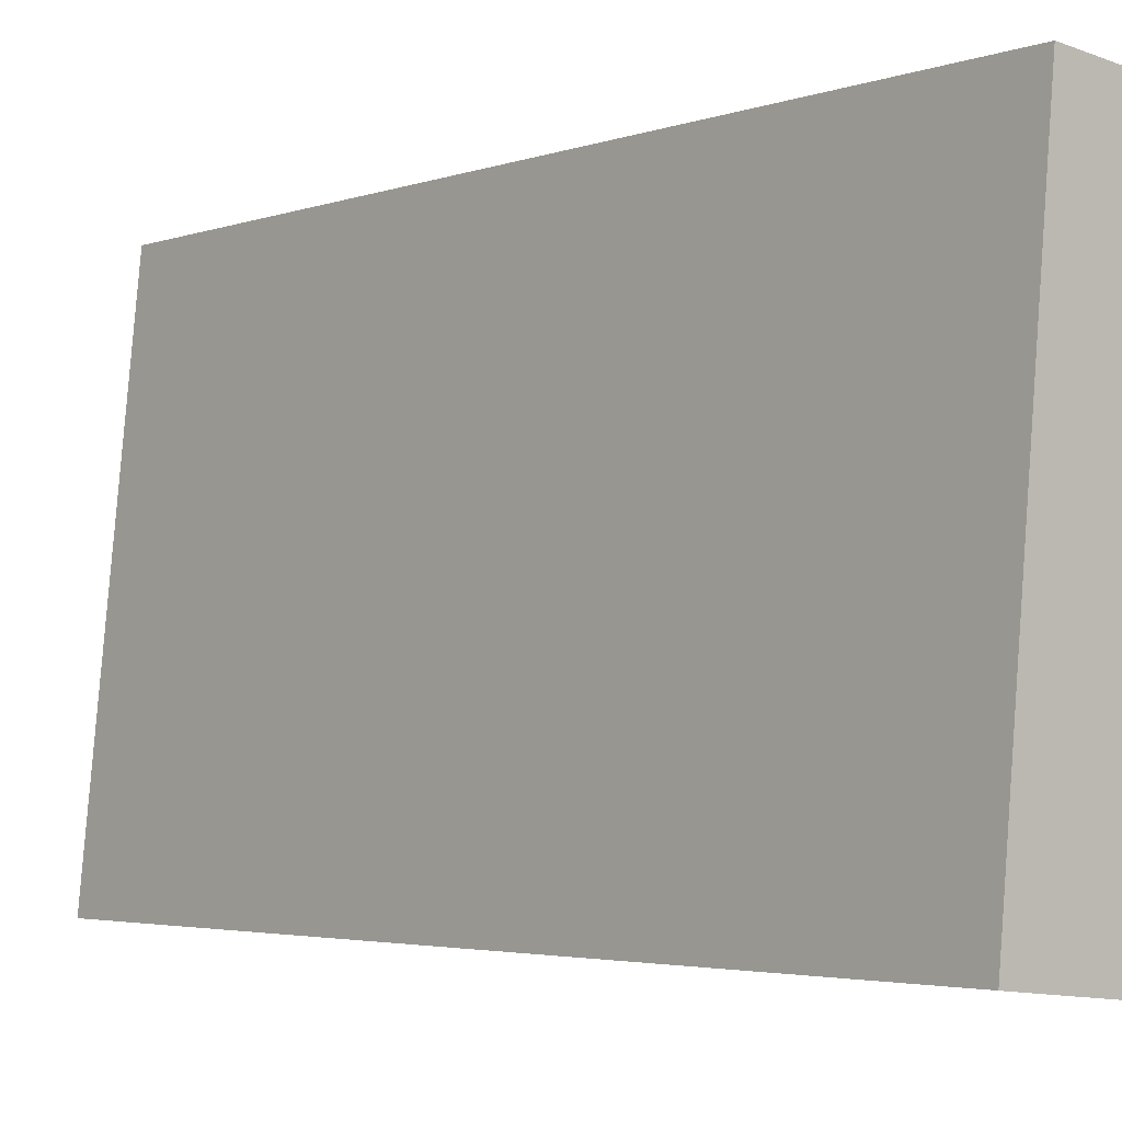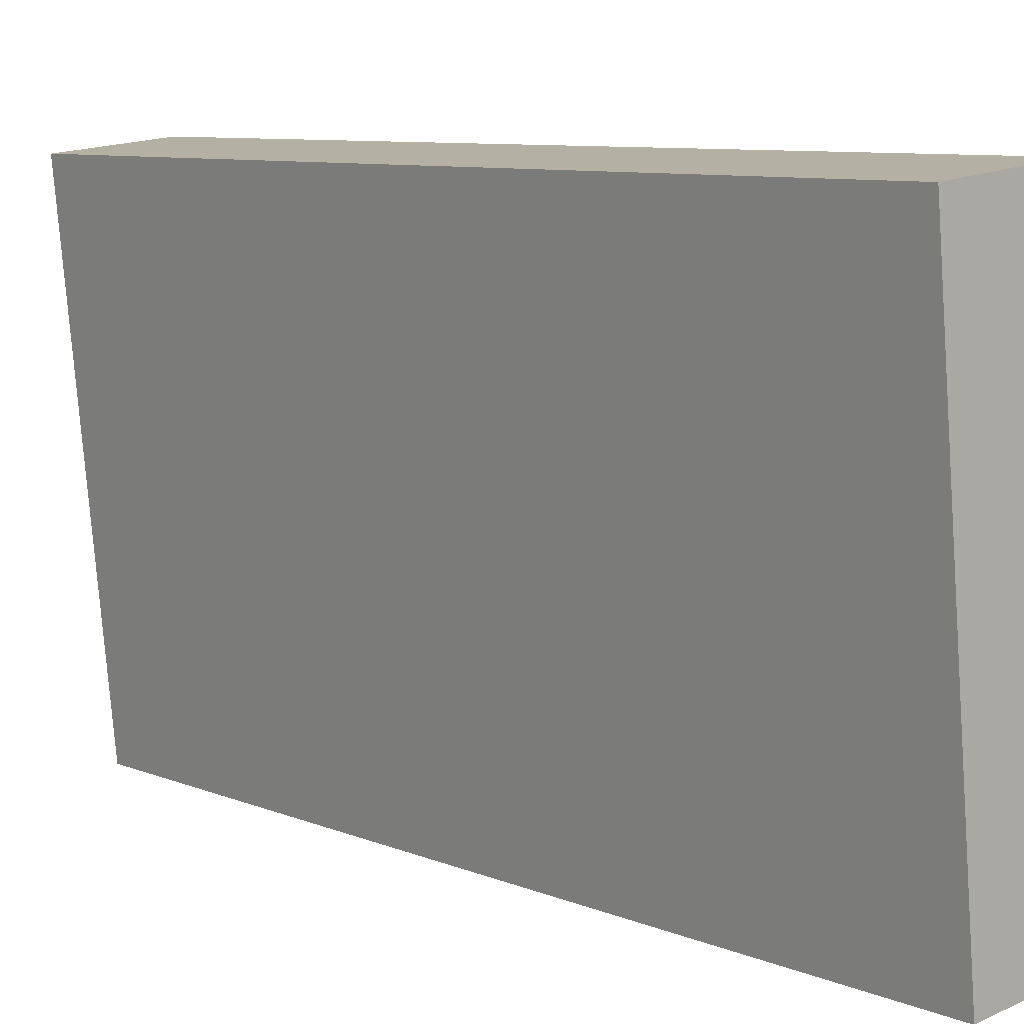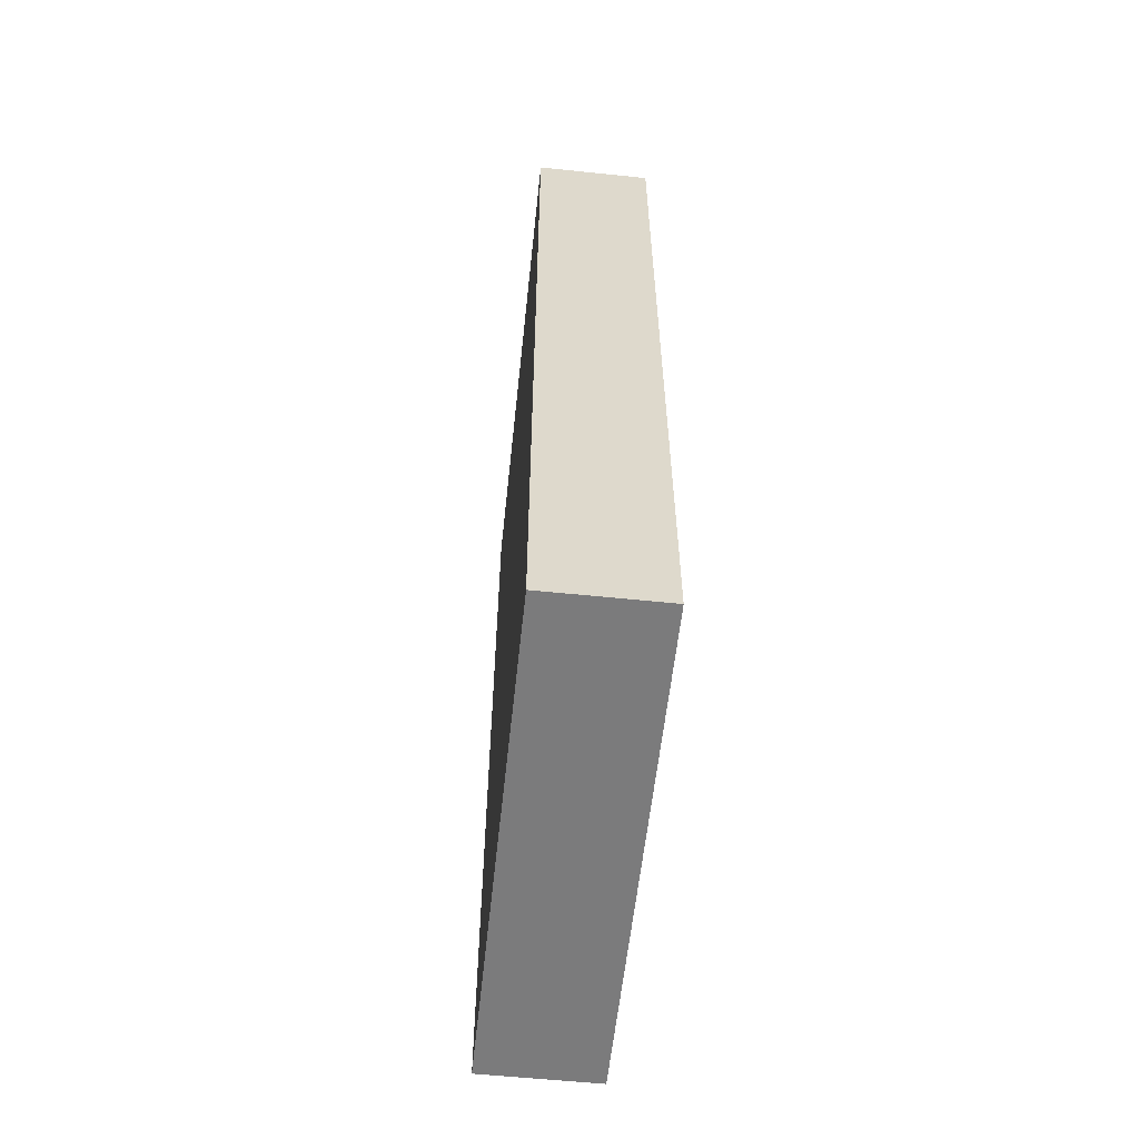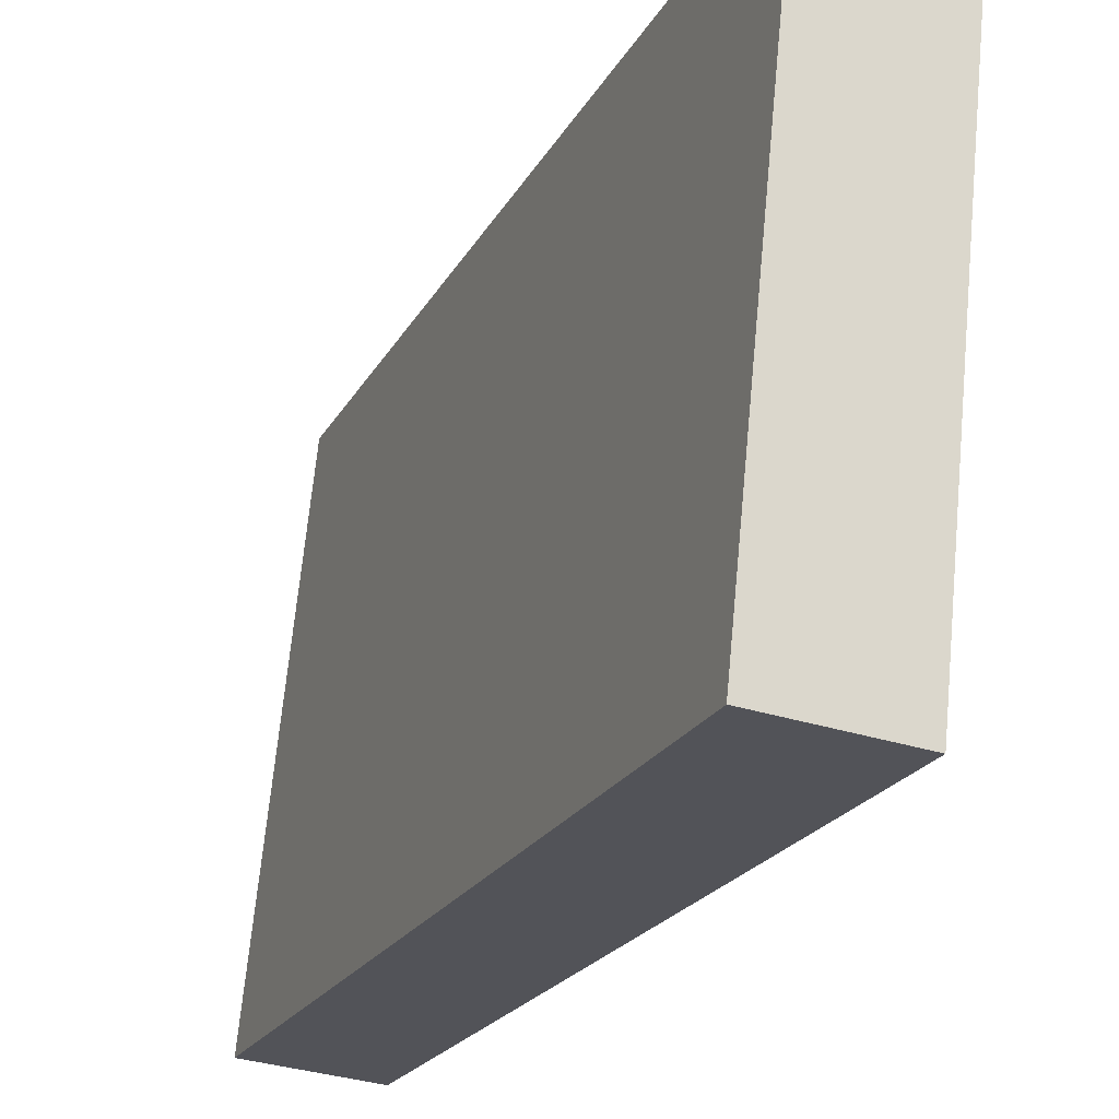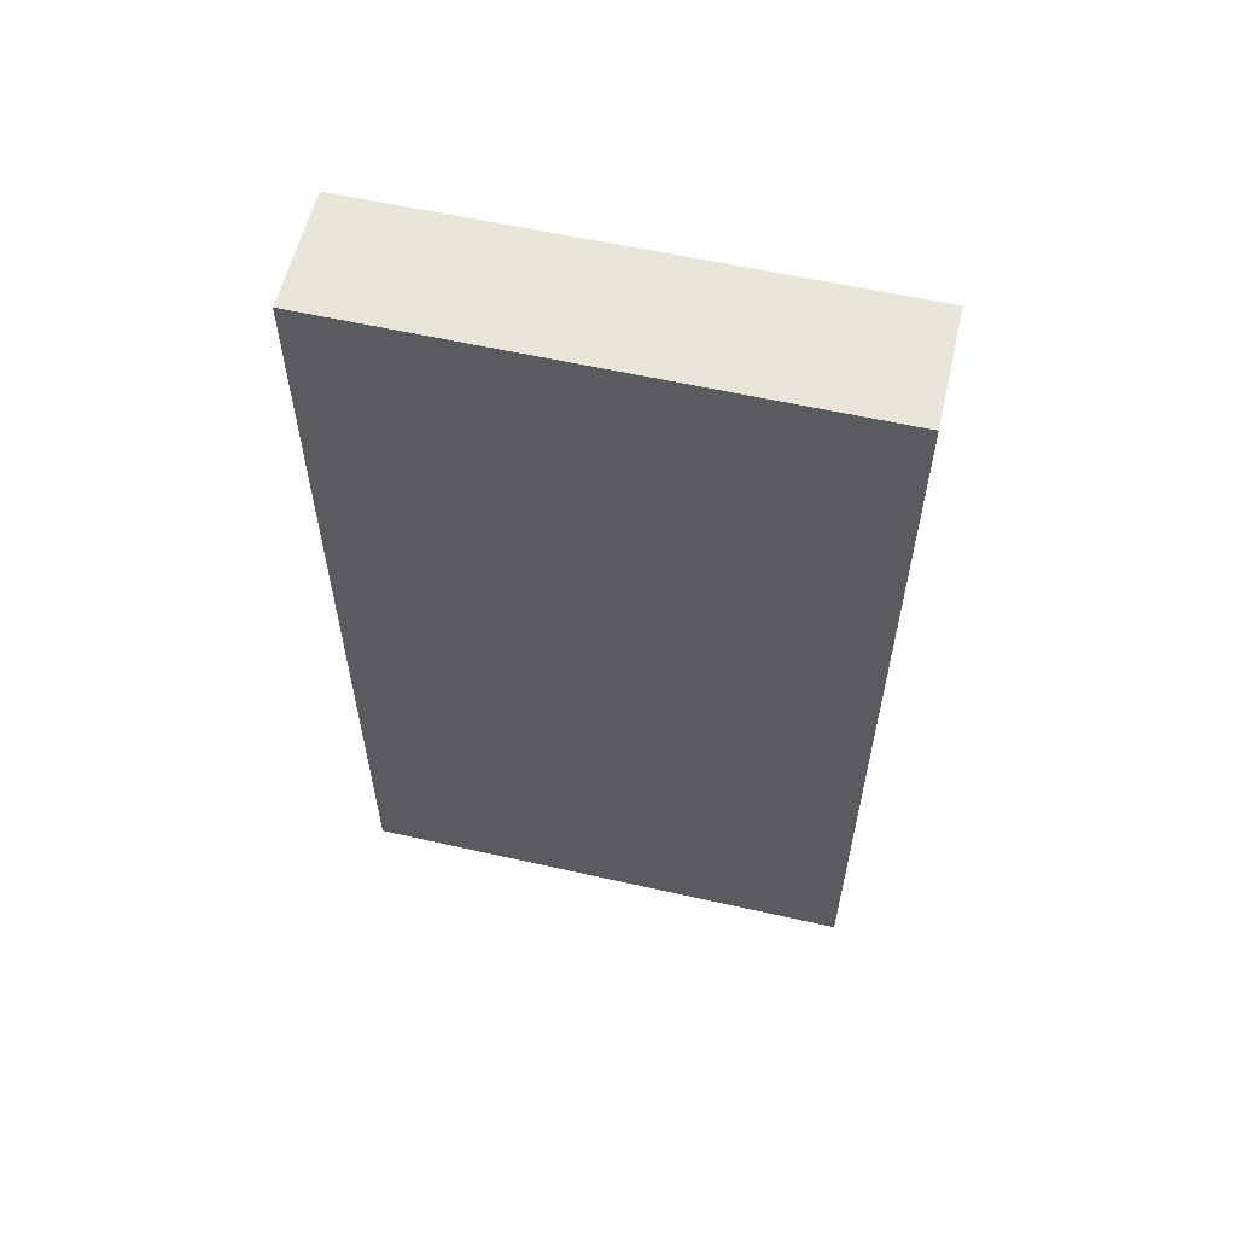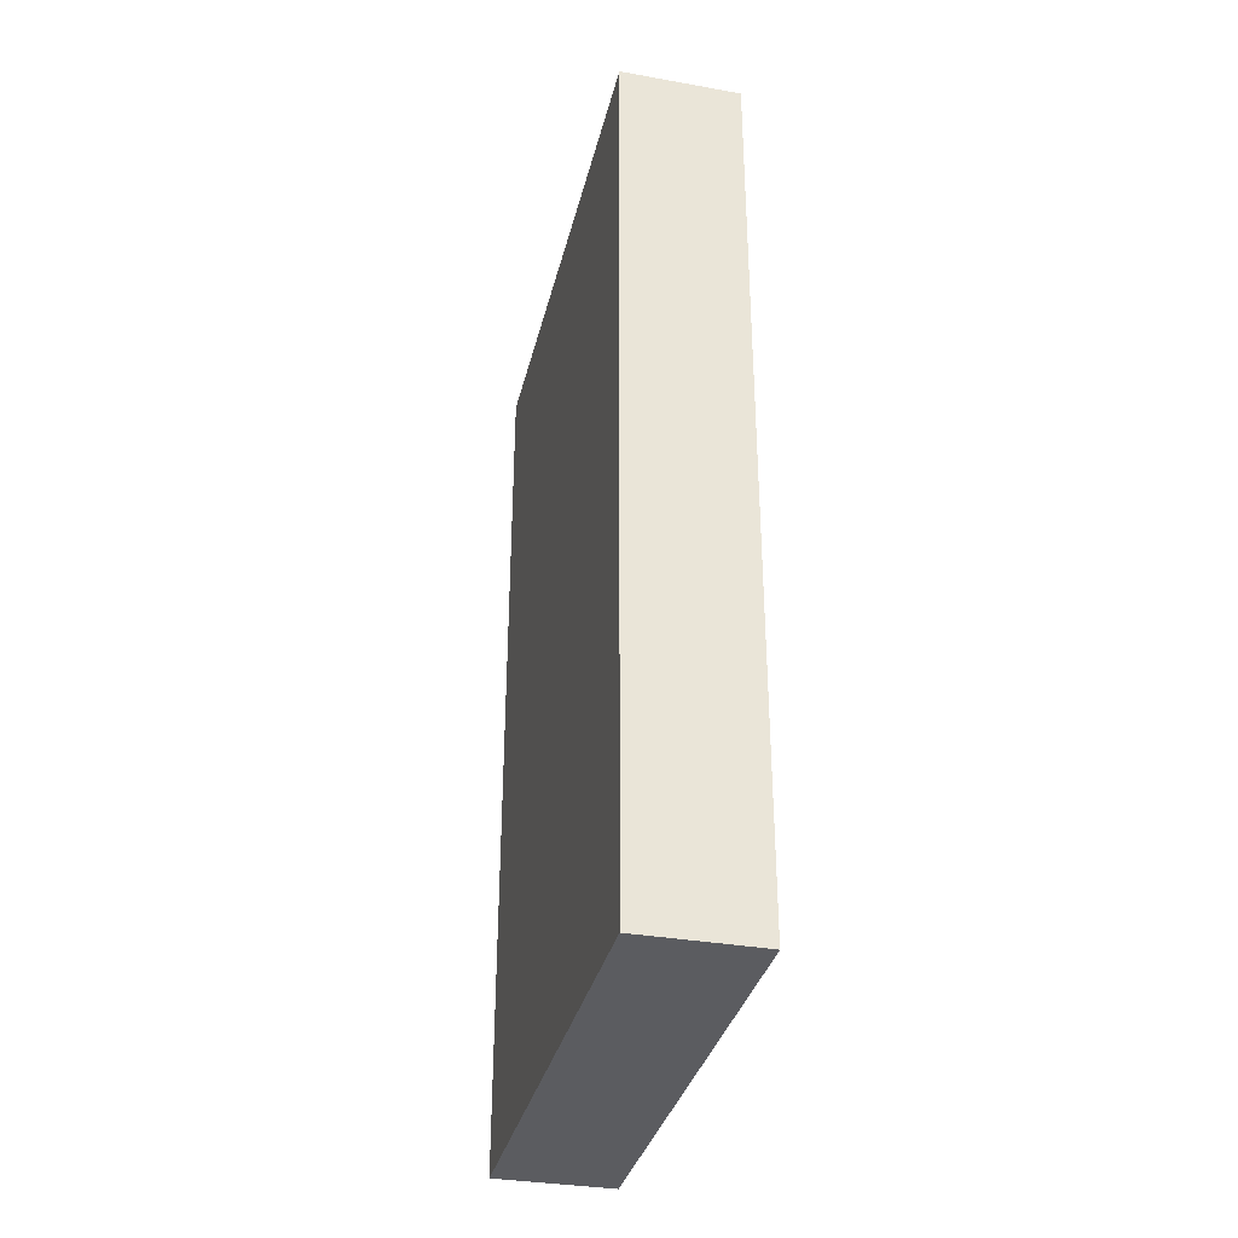
<metadata>
{"format":"obj","ext":"obj","renderer":"f3d","projection":"perspective","resolution":1024,"background":"white","views":[{"elev":-3.4,"azim":-40.2,"up":"+Z"},{"elev":8.5,"azim":137.8,"up":"+Z"},{"elev":-58.5,"azim":179.7,"up":"+Y"},{"elev":-20.7,"azim":-20.9,"up":"+Z"},{"elev":58.6,"azim":108.9,"up":"+Y"},{"elev":-34.5,"azim":172.4,"up":"+Y"}]}
</metadata>
<code>
o Cube.049_Cube.120
v 10.61 8.133 9.627
v 10.61 18.17 9.627
v 11.94 8.133 9.493
v 11.94 18.17 9.493
v 11.18 8.133 15.24
v 11.18 18.17 15.24
v 12.51 8.133 15.11
v 12.51 18.17 15.11
f 2 3 1
f 4 7 3
f 8 5 7
f 6 1 5
f 7 1 3
f 4 6 8
f 2 4 3
f 4 8 7
f 8 6 5
f 6 2 1
f 7 5 1
f 4 2 6

</code>
